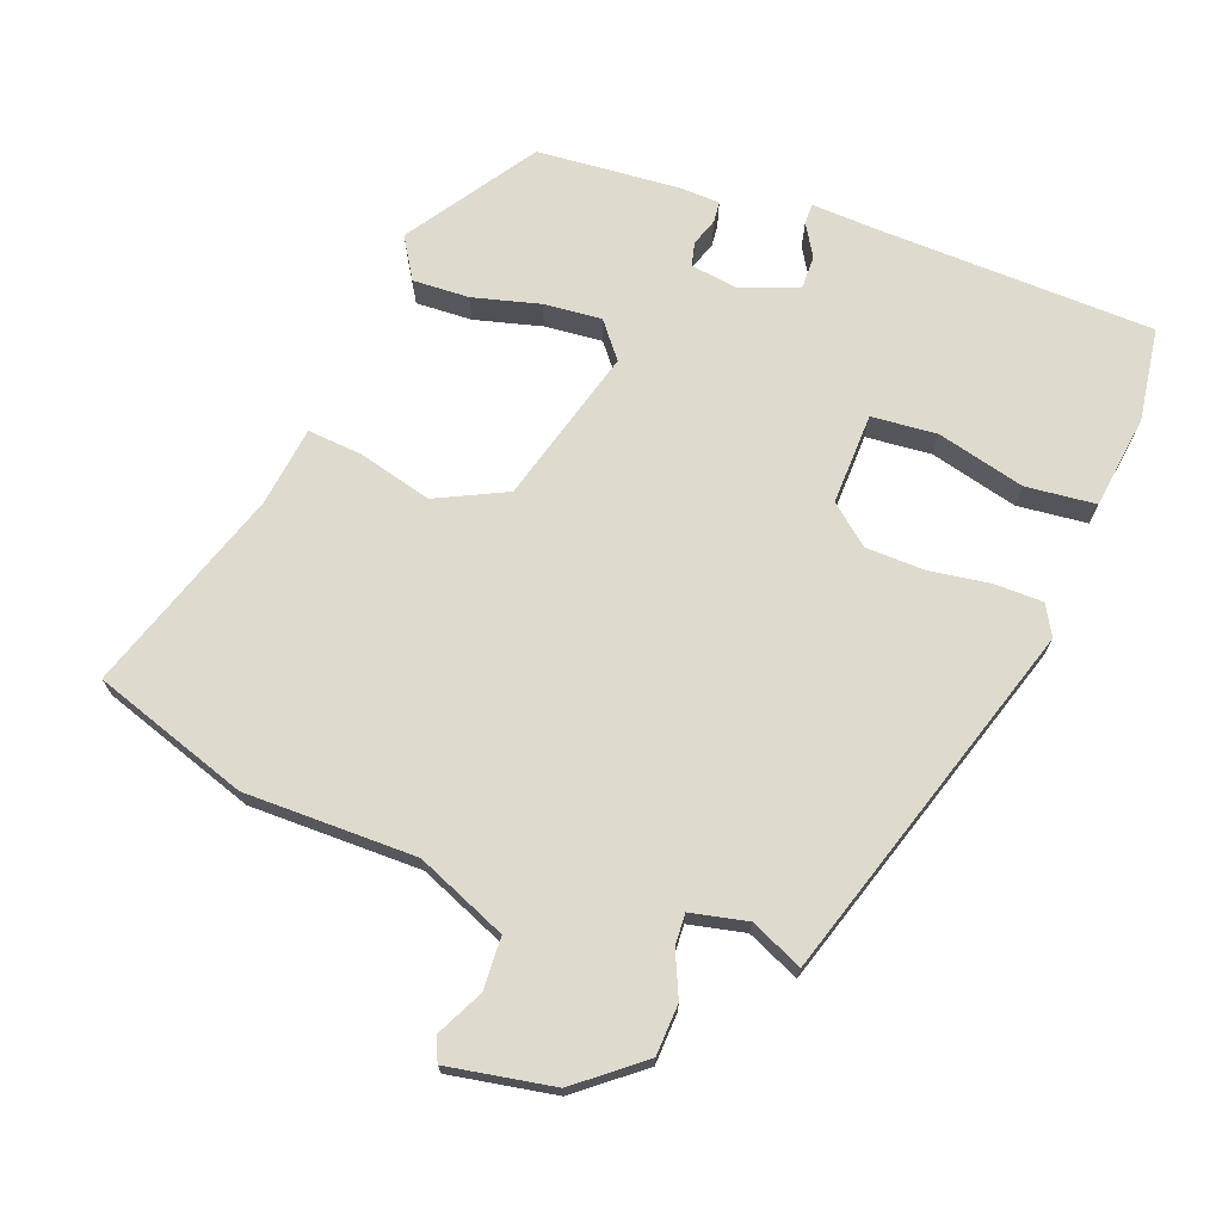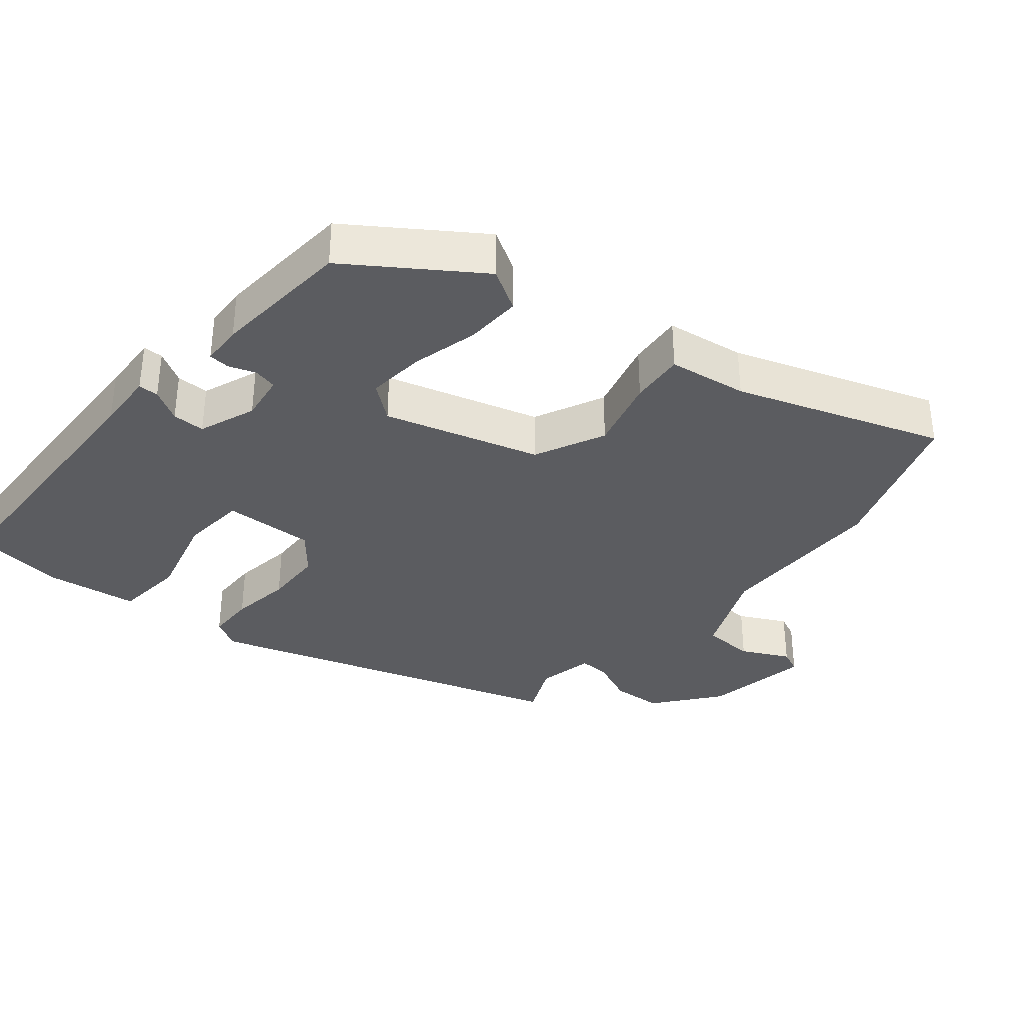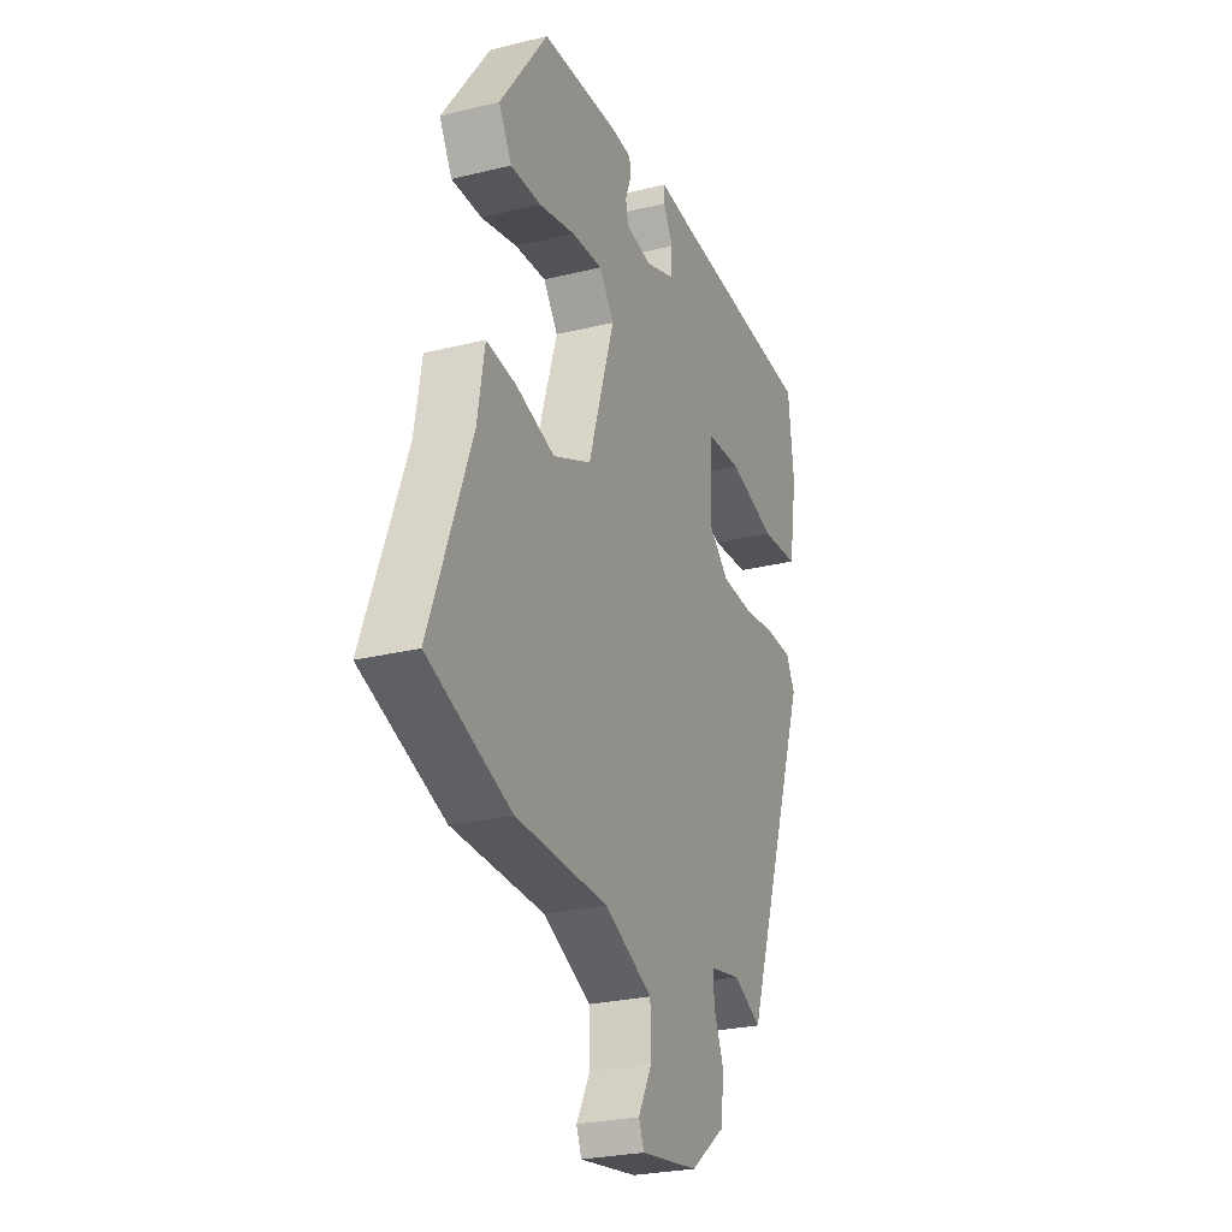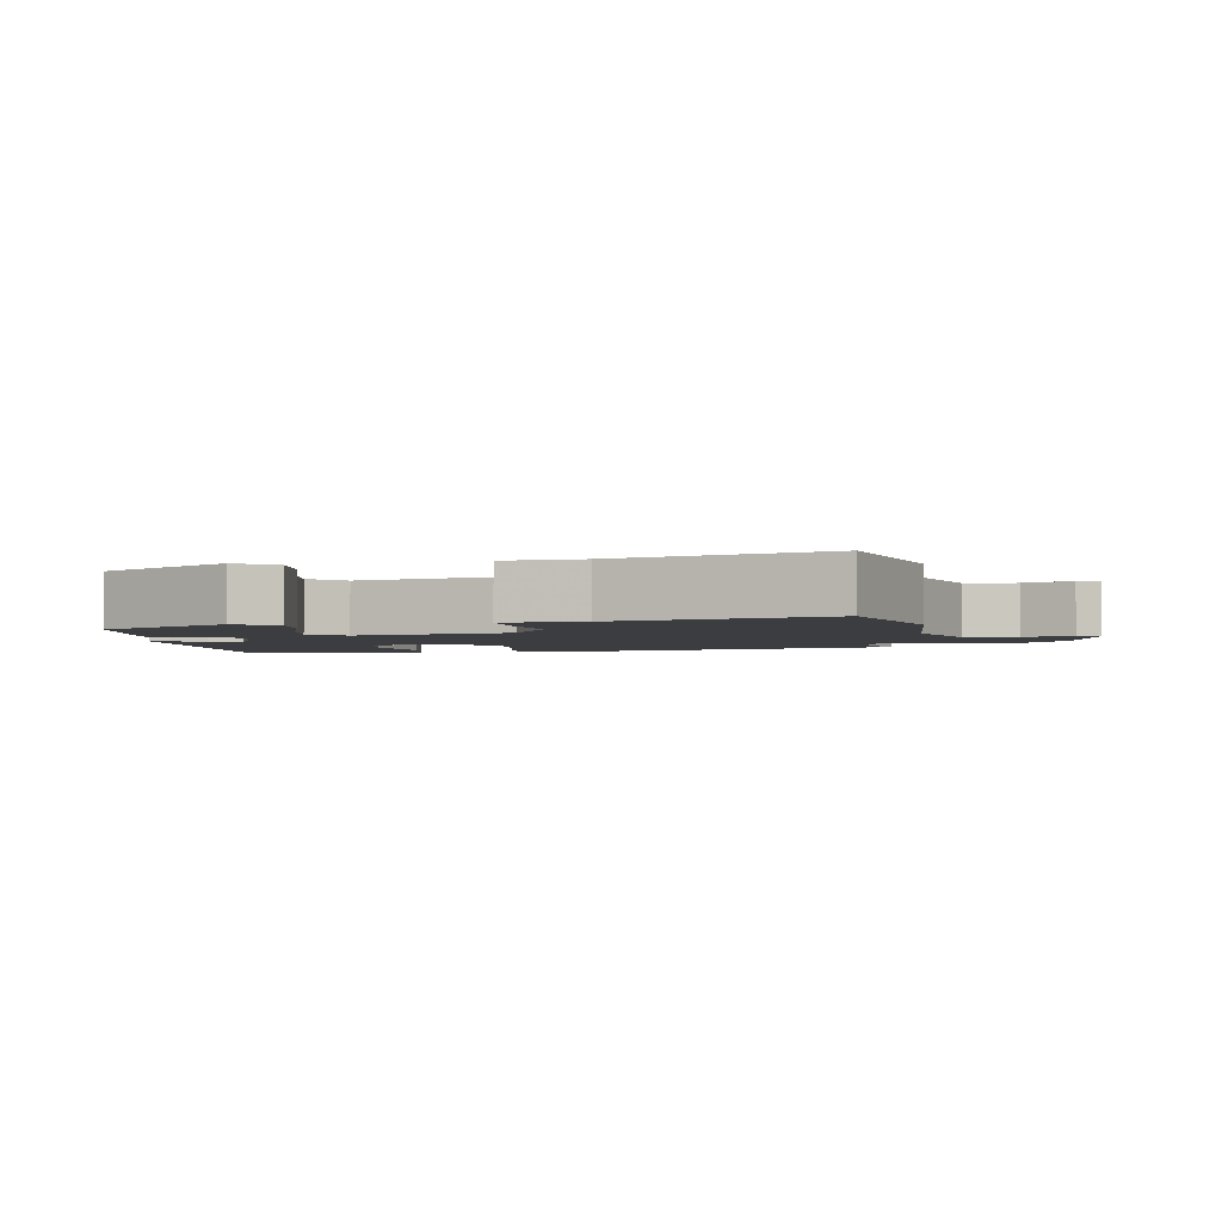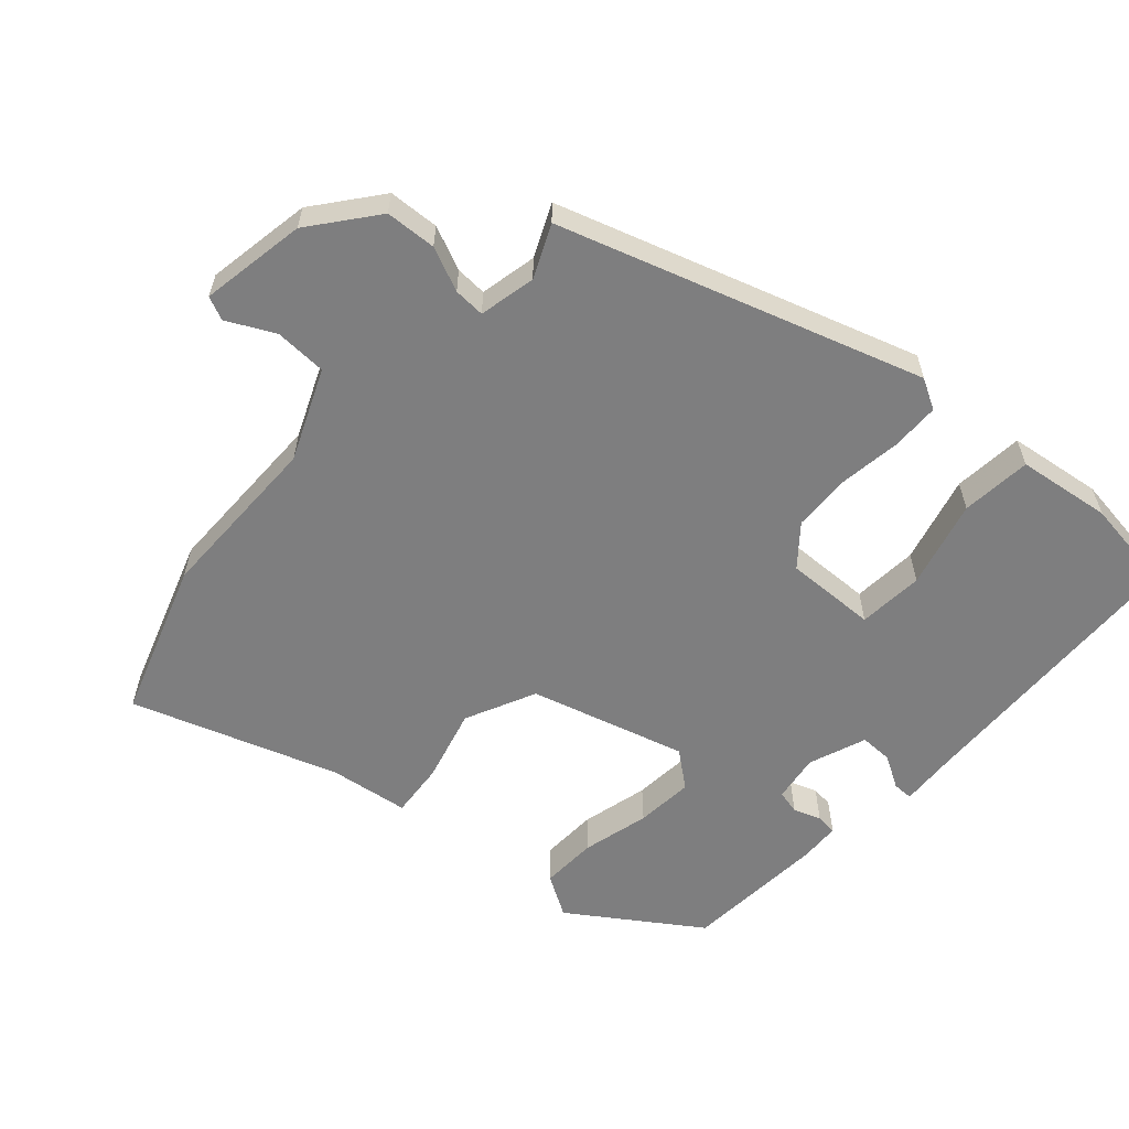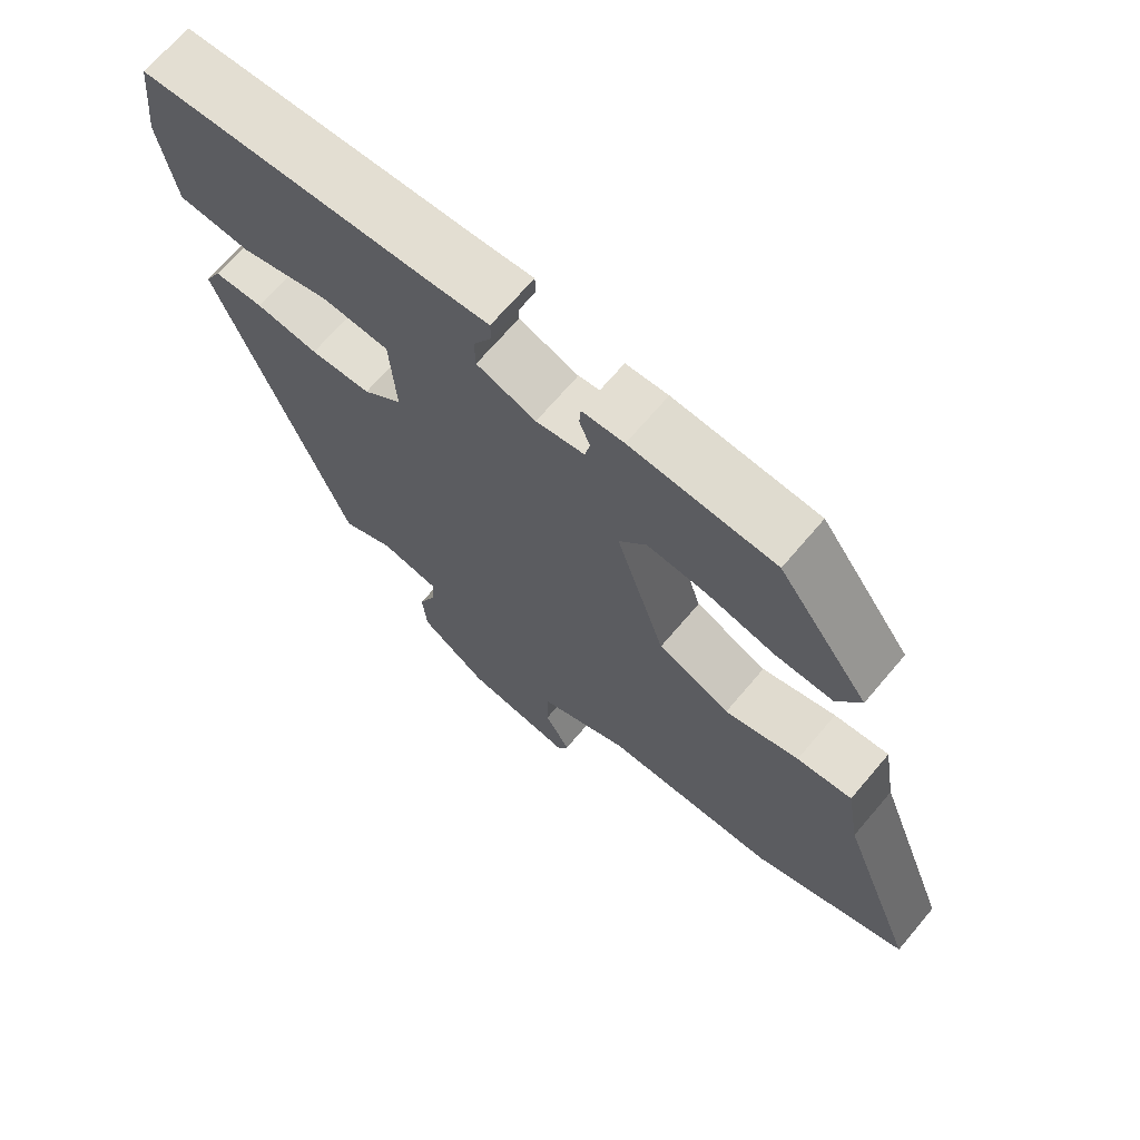
<metadata>
{"format":"obj","ext":"obj","renderer":"f3d","projection":"perspective","resolution":1024,"background":"white","views":[{"elev":71.1,"azim":-161.4,"up":"+Y"},{"elev":-35.0,"azim":48.7,"up":"+Y"},{"elev":-26.1,"azim":111.3,"up":"+Z"},{"elev":-2.8,"azim":94.2,"up":"+Y"},{"elev":-59.4,"azim":-133.5,"up":"+Y"},{"elev":68.9,"azim":40.3,"up":"+Z"}]}
</metadata>
<code>
v -0.506 0.07 0.458
v -0.1 0.07 0.483
v -0.015 0.07 0.49
v -0.014 0.07 0.461
v -0.04 0.07 0.414
v -0.039 0.07 0.367
v 0.044 0.07 0.338
v 0.112 0.07 0.35
v 0.119 0.07 0.384
v 0.104 0.07 0.423
v 0.106 0.07 0.453
v 0.165 0.07 0.457
v 0.368 0.07 0.447
v 0.496 0.07 0.269
v 0.462 0.07 0.209
v 0.381 0.07 0.21
v 0.284 0.07 0.232
v 0.201 0.07 0.237
v 0.162 0.07 0.185
v 0.232 0.07 -0.036
v 0.334 0.07 -0.081
v 0.439 0.07 -0.05
v 0.517 0.07 -0.041
v 0.536 0.07 -0.154
v 0.645 0.07 -0.446
v 0.425 0.07 -0.528
v 0.179 0.07 -0.536
v 0.051 0.07 -0.595
v 0.05 0.07 -0.67
v 0.086 0.07 -0.737
v 0.072 0.07 -0.771
v -0.081 0.07 -0.749
v -0.176 0.07 -0.678
v -0.182 0.07 -0.605
v -0.156 0.07 -0.541
v -0.155 0.07 -0.496
v -0.237 0.07 -0.481
v -0.311 0.07 -0.517
v -0.491 0.07 -0.006
v -0.468 0.07 0.038
v -0.399 0.07 0.041
v -0.311 0.07 0.031
v -0.226 0.07 0.036
v -0.171 0.07 0.084
v -0.179 0.07 0.215
v -0.273 0.07 0.22
v -0.398 0.07 0.184
v -0.499 0.07 0.191
v -0.521 0.07 0.325
v -0.506 0 0.458
v -0.1 0 0.483
v -0.015 0 0.49
v -0.014 0 0.461
v -0.04 0 0.414
v -0.039 0 0.367
v 0.044 0 0.338
v 0.112 0 0.35
v 0.119 0 0.384
v 0.104 0 0.423
v 0.106 0 0.453
v 0.165 0 0.457
v 0.368 0 0.447
v 0.496 0 0.269
v 0.462 0 0.209
v 0.381 0 0.21
v 0.284 0 0.232
v 0.201 0 0.237
v 0.162 0 0.185
v 0.232 0 -0.036
v 0.334 0 -0.081
v 0.439 0 -0.05
v 0.517 0 -0.041
v 0.536 0 -0.154
v 0.645 0 -0.446
v 0.425 0 -0.528
v 0.179 0 -0.536
v 0.051 0 -0.595
v 0.05 0 -0.67
v 0.086 0 -0.737
v 0.072 0 -0.771
v -0.081 0 -0.749
v -0.176 0 -0.678
v -0.182 0 -0.605
v -0.156 0 -0.541
v -0.155 0 -0.496
v -0.237 0 -0.481
v -0.311 0 -0.517
v -0.491 0 -0.006
v -0.468 0 0.038
v -0.399 0 0.041
v -0.311 0 0.031
v -0.226 0 0.036
v -0.171 0 0.084
v -0.179 0 0.215
v -0.273 0 0.22
v -0.398 0 0.184
v -0.499 0 0.191
v -0.521 0 0.325
f 49 1 2
f 48 49 2
f 47 48 2
f 46 47 2
f 3 4 5
f 2 3 5
f 46 2 5
f 45 46 5
f 44 45 5 6
f 40 41 42
f 39 40 42
f 38 39 42
f 37 38 42
f 36 37 42 43
f 33 34 35
f 32 33 35
f 31 32 35
f 30 31 35
f 29 30 35
f 28 29 35 36
f 36 43 44
f 28 36 44
f 27 28 44
f 26 27 44
f 25 26 44
f 24 25 44
f 21 22 23 24
f 15 16 17
f 14 15 17
f 13 14 17
f 12 13 17
f 11 12 17
f 10 11 17
f 9 10 17
f 8 9 17 18
f 7 8 18 19
f 7 19 20
f 6 7 20
f 44 6 20
f 44 20 21
f 21 24 44
f 51 50 98
f 51 98 97
f 51 97 96
f 51 96 95
f 54 53 52
f 54 52 51
f 54 51 95
f 54 95 94
f 55 54 94 93
f 91 90 89
f 91 89 88
f 91 88 87
f 91 87 86
f 92 91 86 85
f 84 83 82
f 84 82 81
f 84 81 80
f 84 80 79
f 84 79 78
f 85 84 78 77
f 93 92 85
f 93 85 77
f 93 77 76
f 93 76 75
f 93 75 74
f 93 74 73
f 73 72 71 70
f 66 65 64
f 66 64 63
f 66 63 62
f 66 62 61
f 66 61 60
f 66 60 59
f 66 59 58
f 67 66 58 57
f 68 67 57 56
f 69 68 56
f 69 56 55
f 69 55 93
f 70 69 93
f 93 73 70
f 1 50 51 2
f 2 51 52 3
f 3 52 53 4
f 4 53 54 5
f 5 54 55 6
f 6 55 56 7
f 7 56 57 8
f 8 57 58 9
f 9 58 59 10
f 10 59 60 11
f 11 60 61 12
f 12 61 62 13
f 13 62 63 14
f 14 63 64 15
f 15 64 65 16
f 16 65 66 17
f 17 66 67 18
f 18 67 68 19
f 19 68 69 20
f 20 69 70 21
f 21 70 71 22
f 22 71 72 23
f 23 72 73 24
f 24 73 74 25
f 25 74 75 26
f 26 75 76 27
f 27 76 77 28
f 28 77 78 29
f 29 78 79 30
f 30 79 80 31
f 31 80 81 32
f 32 81 82 33
f 33 82 83 34
f 34 83 84 35
f 35 84 85 36
f 36 85 86 37
f 37 86 87 38
f 38 87 88 39
f 39 88 89 40
f 40 89 90 41
f 41 90 91 42
f 42 91 92 43
f 43 92 93 44
f 44 93 94 45
f 45 94 95 46
f 46 95 96 47
f 47 96 97 48
f 48 97 98 49
f 49 98 50 1

</code>
